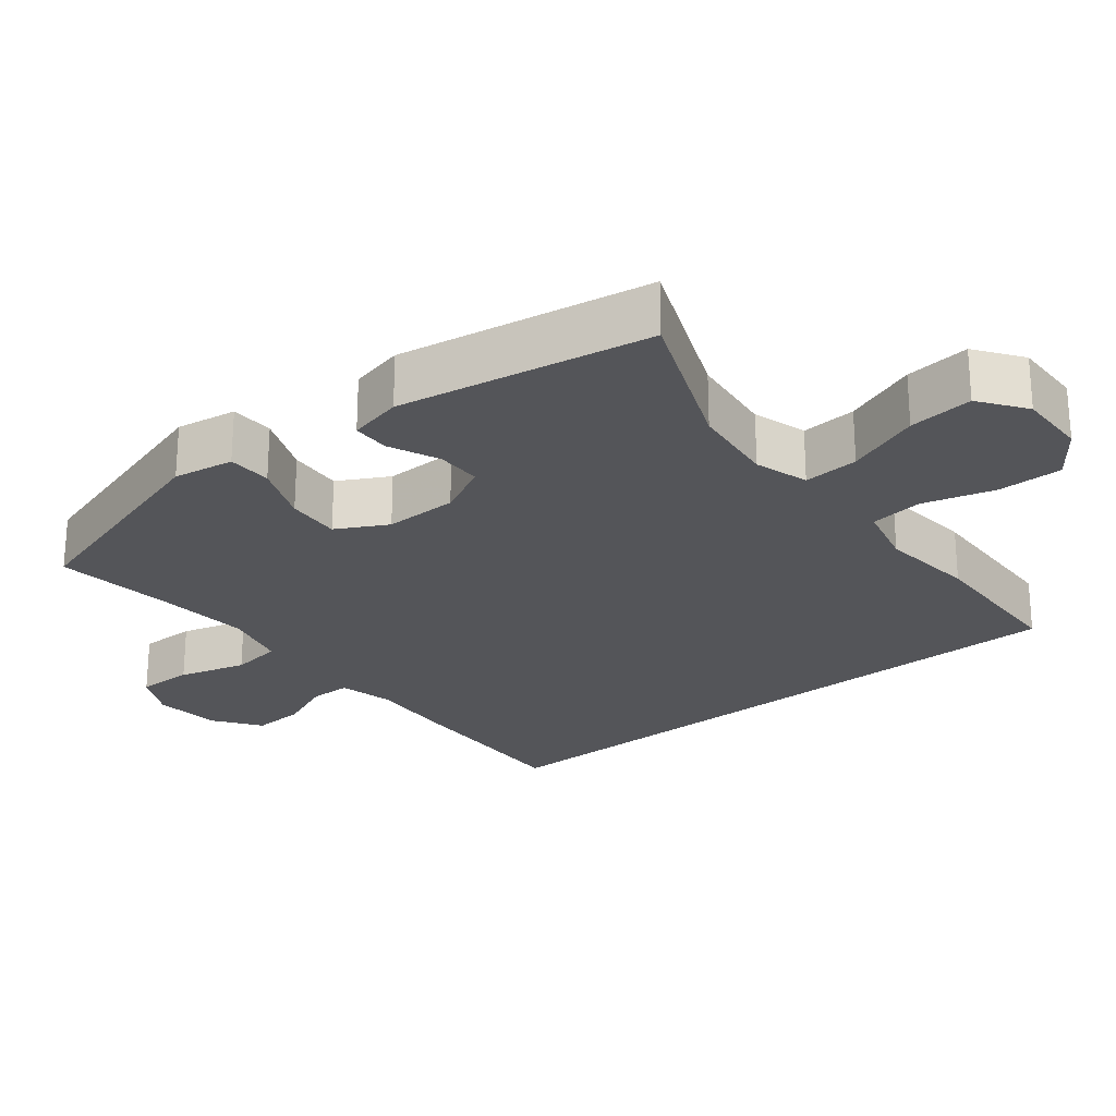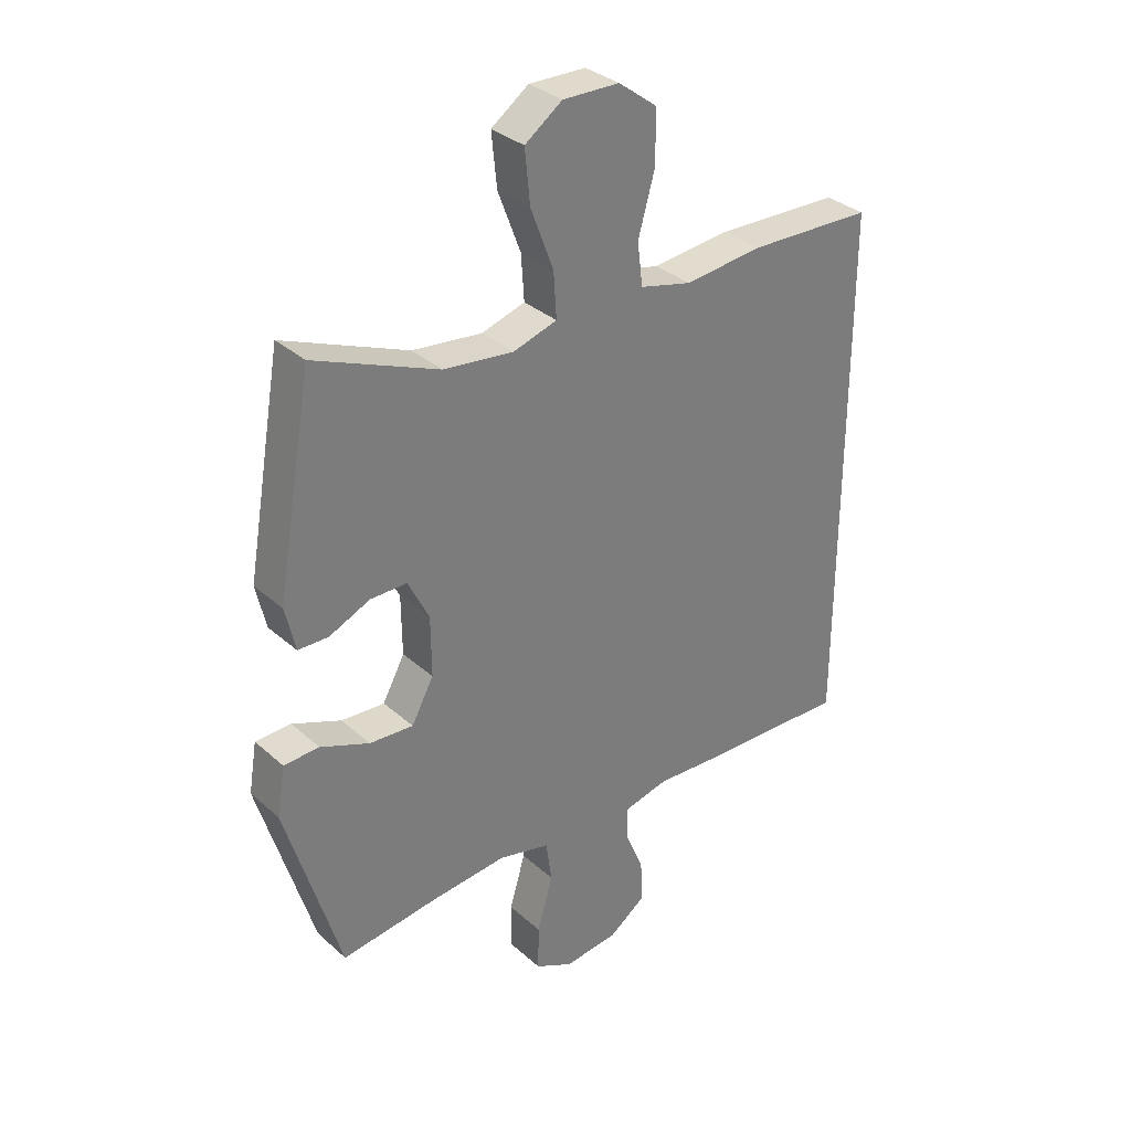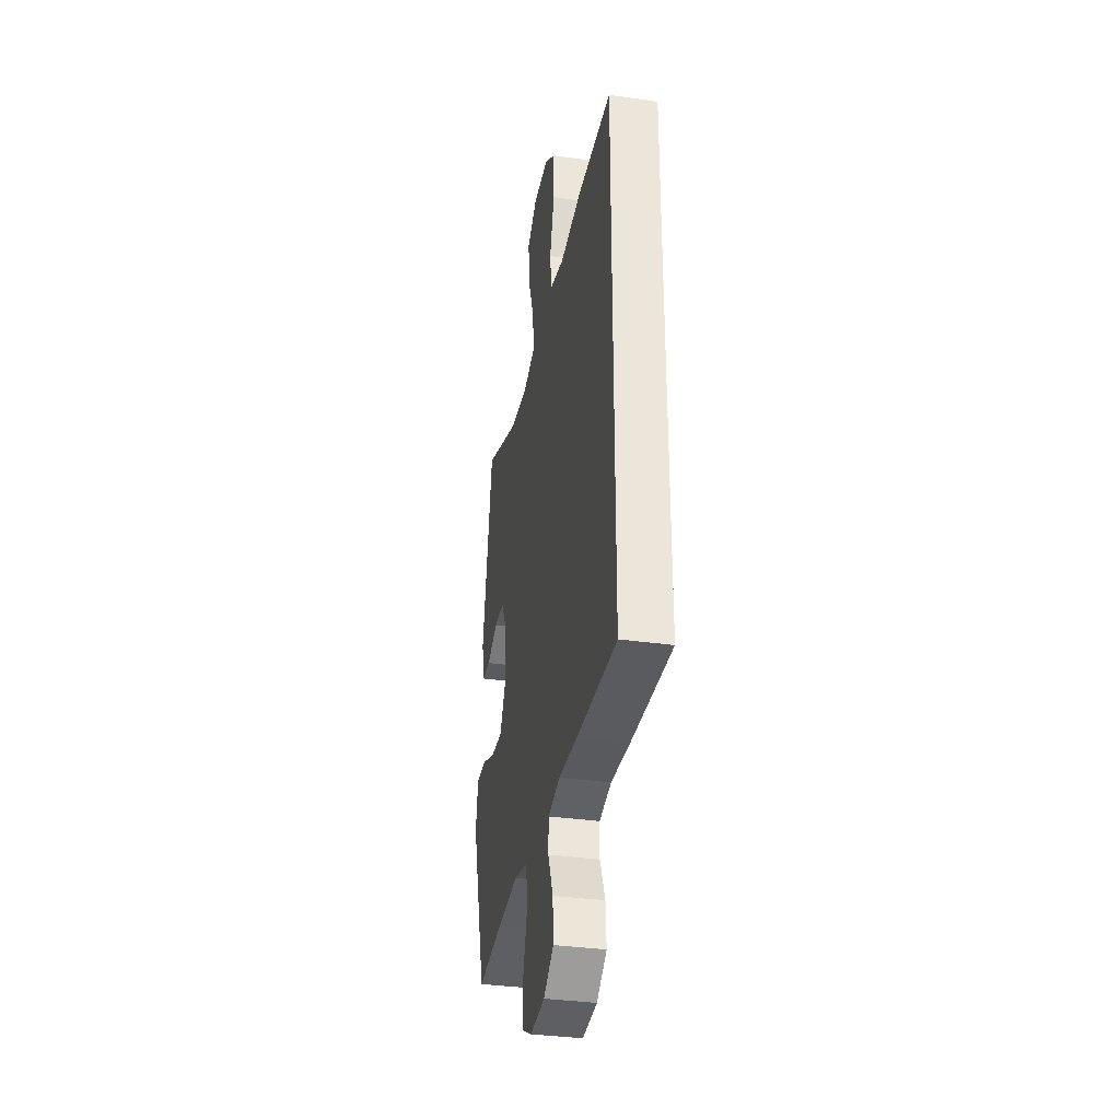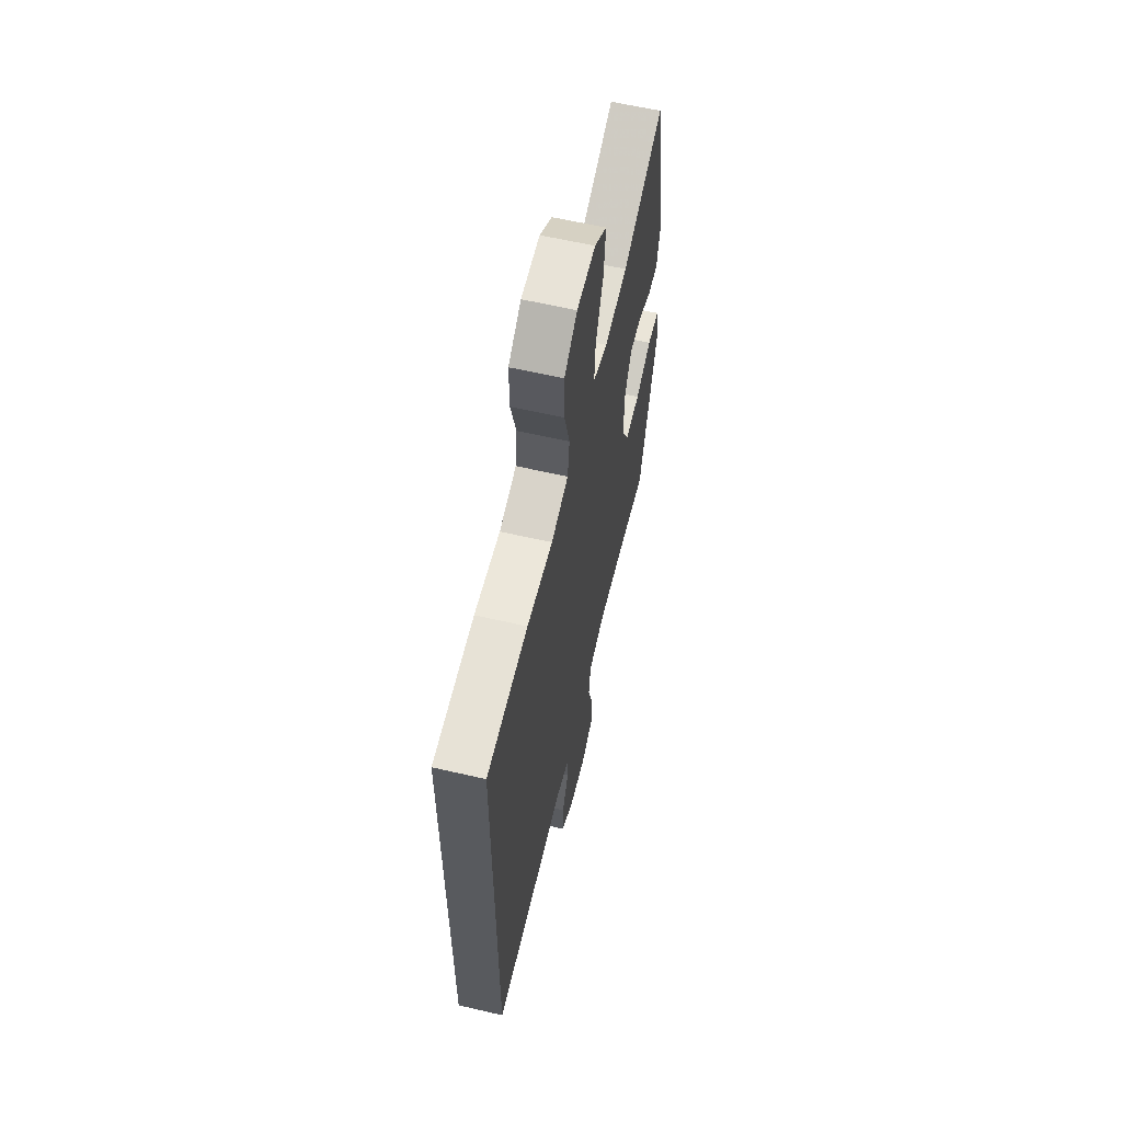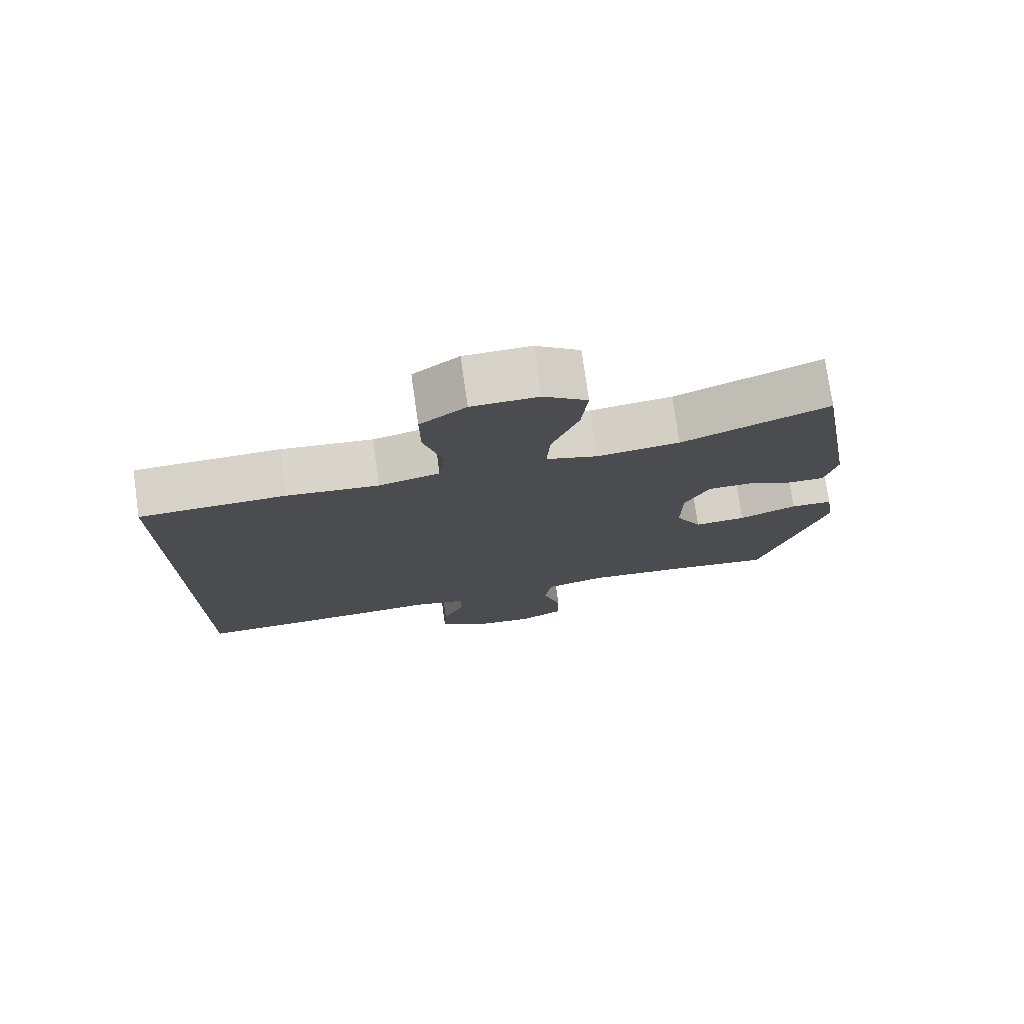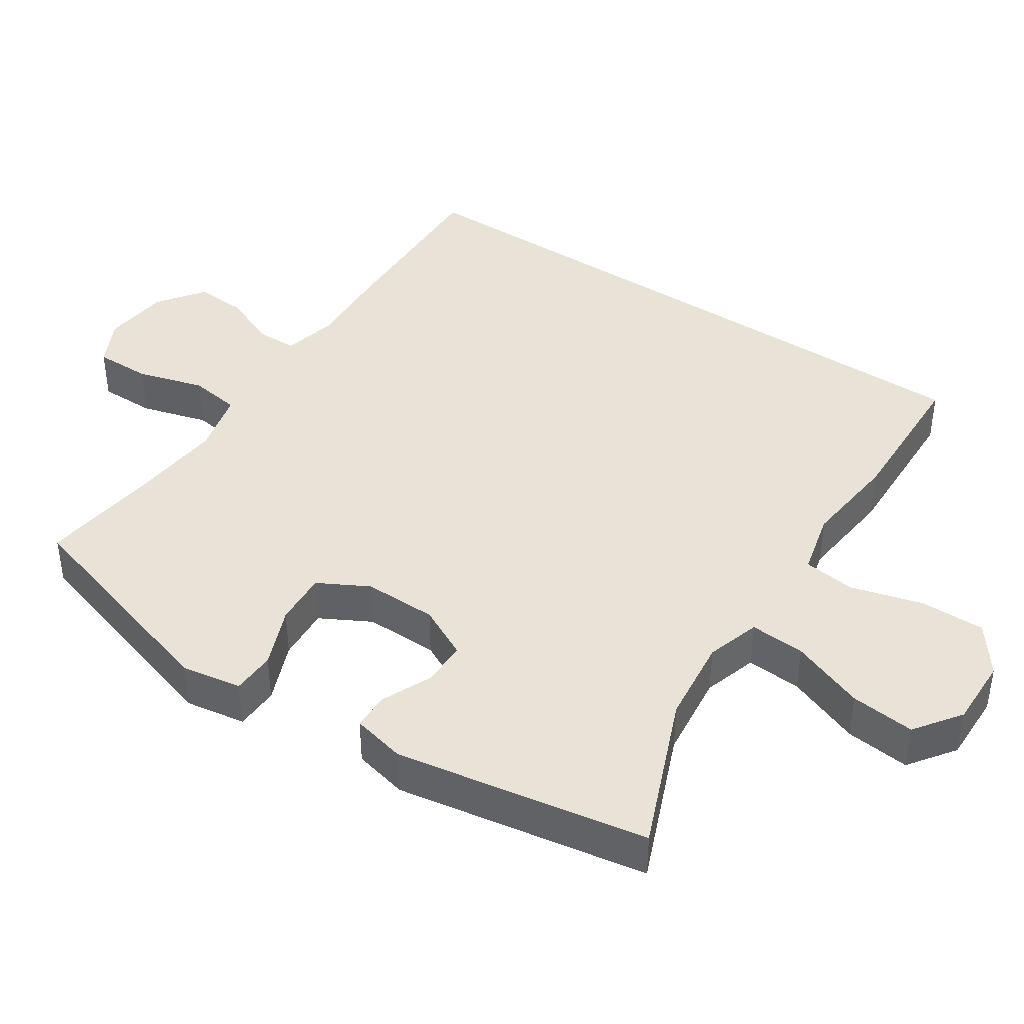
<metadata>
{"format":"obj","ext":"obj","renderer":"f3d","projection":"perspective","resolution":1024,"background":"white","views":[{"elev":-24.8,"azim":-51.2,"up":"+Y"},{"elev":33.0,"azim":-39.7,"up":"+Z"},{"elev":-34.4,"azim":79.1,"up":"+Z"},{"elev":61.0,"azim":103.3,"up":"+Z"},{"elev":76.2,"azim":172.0,"up":"+Z"},{"elev":41.8,"azim":-56.2,"up":"+Y"}]}
</metadata>
<code>
v 0.5 0.07 -0.5
v 0.248 0.07 -0.492
v 0.13 0.07 -0.485
v 0.054 0.07 -0.503
v 0.053 0.07 -0.56
v 0.085 0.07 -0.636
v 0.089 0.07 -0.708
v 0.025 0.07 -0.754
v -0.068 0.07 -0.764
v -0.133 0.07 -0.731
v -0.132 0.07 -0.653
v -0.105 0.07 -0.56
v -0.115 0.07 -0.489
v -0.203 0.07 -0.467
v -0.335 0.07 -0.479
v -0.5 0.07 -0.5
v -0.594 0.07 -0.186
v -0.58 0.07 -0.102
v -0.519 0.07 -0.1
v -0.435 0.07 -0.134
v -0.36 0.07 -0.139
v -0.322 0.07 -0.069
v -0.323 0.07 0.033
v -0.359 0.07 0.105
v -0.422 0.07 0.105
v -0.492 0.07 0.074
v -0.544 0.07 0.075
v -0.561 0.07 0.15
v -0.5 0.07 0.5
v -0.287 0.07 0.413
v -0.167 0.07 0.399
v -0.092 0.07 0.422
v -0.097 0.07 0.499
v -0.136 0.07 0.602
v -0.145 0.07 0.692
v -0.081 0.07 0.738
v 0.016 0.07 0.736
v 0.083 0.07 0.686
v 0.082 0.07 0.596
v 0.054 0.07 0.496
v 0.063 0.07 0.423
v 0.152 0.07 0.401
v 0.286 0.07 0.415
v 0.5 0.07 0.408
v 0.5 0 -0.5
v 0.248 0 -0.492
v 0.13 0 -0.485
v 0.054 0 -0.503
v 0.053 0 -0.56
v 0.085 0 -0.636
v 0.089 0 -0.708
v 0.025 0 -0.754
v -0.068 0 -0.764
v -0.133 0 -0.731
v -0.132 0 -0.653
v -0.105 0 -0.56
v -0.115 0 -0.489
v -0.203 0 -0.467
v -0.335 0 -0.479
v -0.5 0 -0.5
v -0.594 0 -0.186
v -0.58 0 -0.102
v -0.519 0 -0.1
v -0.435 0 -0.134
v -0.36 0 -0.139
v -0.322 0 -0.069
v -0.323 0 0.033
v -0.359 0 0.105
v -0.422 0 0.105
v -0.492 0 0.074
v -0.544 0 0.075
v -0.561 0 0.15
v -0.5 0 0.5
v -0.287 0 0.413
v -0.167 0 0.399
v -0.092 0 0.422
v -0.097 0 0.499
v -0.136 0 0.602
v -0.145 0 0.692
v -0.081 0 0.738
v 0.016 0 0.736
v 0.083 0 0.686
v 0.082 0 0.596
v 0.054 0 0.496
v 0.063 0 0.423
v 0.152 0 0.401
v 0.286 0 0.415
v 0.5 0 0.408
f 42 43 44 1
f 41 42 1 2
f 37 38 39 40
f 37 40 41
f 36 37 41
f 33 34 35 36
f 32 33 36 41
f 31 32 41 2
f 27 28 29 30
f 25 26 27 30
f 24 25 30 31
f 23 24 31 2
f 17 18 19 20
f 15 16 17 20
f 14 15 20 21
f 13 14 21 22
f 9 10 11 12
f 9 12 13
f 8 9 13
f 5 6 7 8
f 4 5 8 13
f 3 4 13 22
f 2 3 22 23
f 45 88 87 86
f 46 45 86 85
f 84 83 82 81
f 85 84 81
f 85 81 80
f 80 79 78 77
f 85 80 77 76
f 46 85 76 75
f 74 73 72 71
f 74 71 70 69
f 75 74 69 68
f 46 75 68 67
f 64 63 62 61
f 64 61 60 59
f 65 64 59 58
f 66 65 58 57
f 56 55 54 53
f 57 56 53
f 57 53 52
f 52 51 50 49
f 57 52 49 48
f 66 57 48 47
f 67 66 47 46
f 1 45 46 2
f 2 46 47 3
f 3 47 48 4
f 4 48 49 5
f 5 49 50 6
f 6 50 51 7
f 7 51 52 8
f 8 52 53 9
f 9 53 54 10
f 10 54 55 11
f 11 55 56 12
f 12 56 57 13
f 13 57 58 14
f 14 58 59 15
f 15 59 60 16
f 16 60 61 17
f 17 61 62 18
f 18 62 63 19
f 19 63 64 20
f 20 64 65 21
f 21 65 66 22
f 22 66 67 23
f 23 67 68 24
f 24 68 69 25
f 25 69 70 26
f 26 70 71 27
f 27 71 72 28
f 28 72 73 29
f 29 73 74 30
f 30 74 75 31
f 31 75 76 32
f 32 76 77 33
f 33 77 78 34
f 34 78 79 35
f 35 79 80 36
f 36 80 81 37
f 37 81 82 38
f 38 82 83 39
f 39 83 84 40
f 40 84 85 41
f 41 85 86 42
f 42 86 87 43
f 43 87 88 44
f 44 88 45 1

</code>
